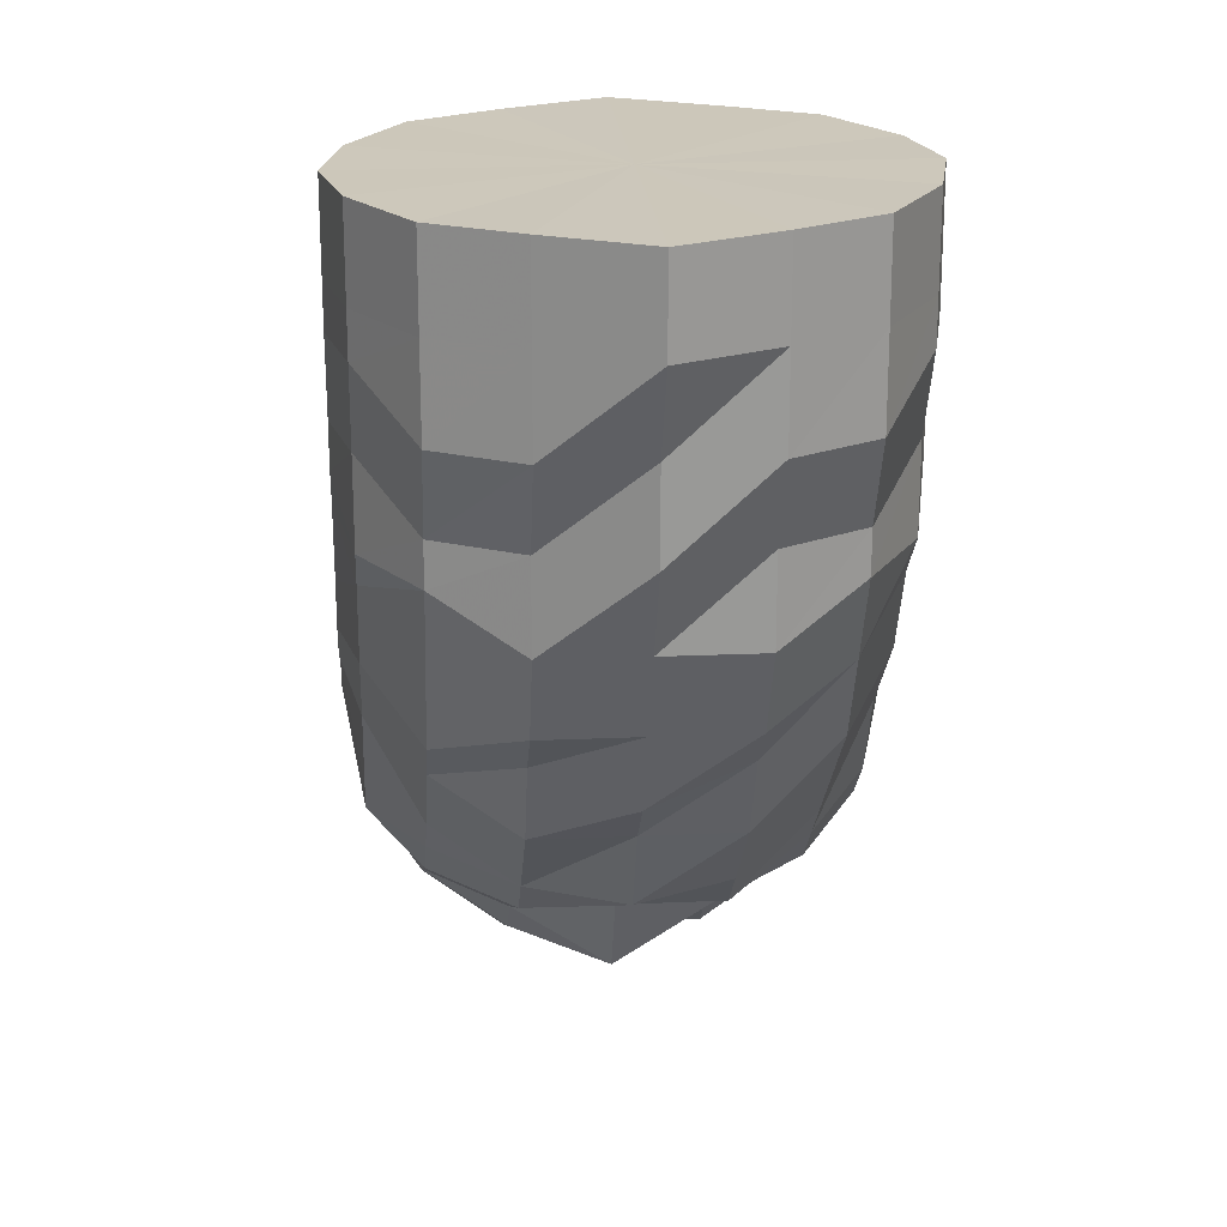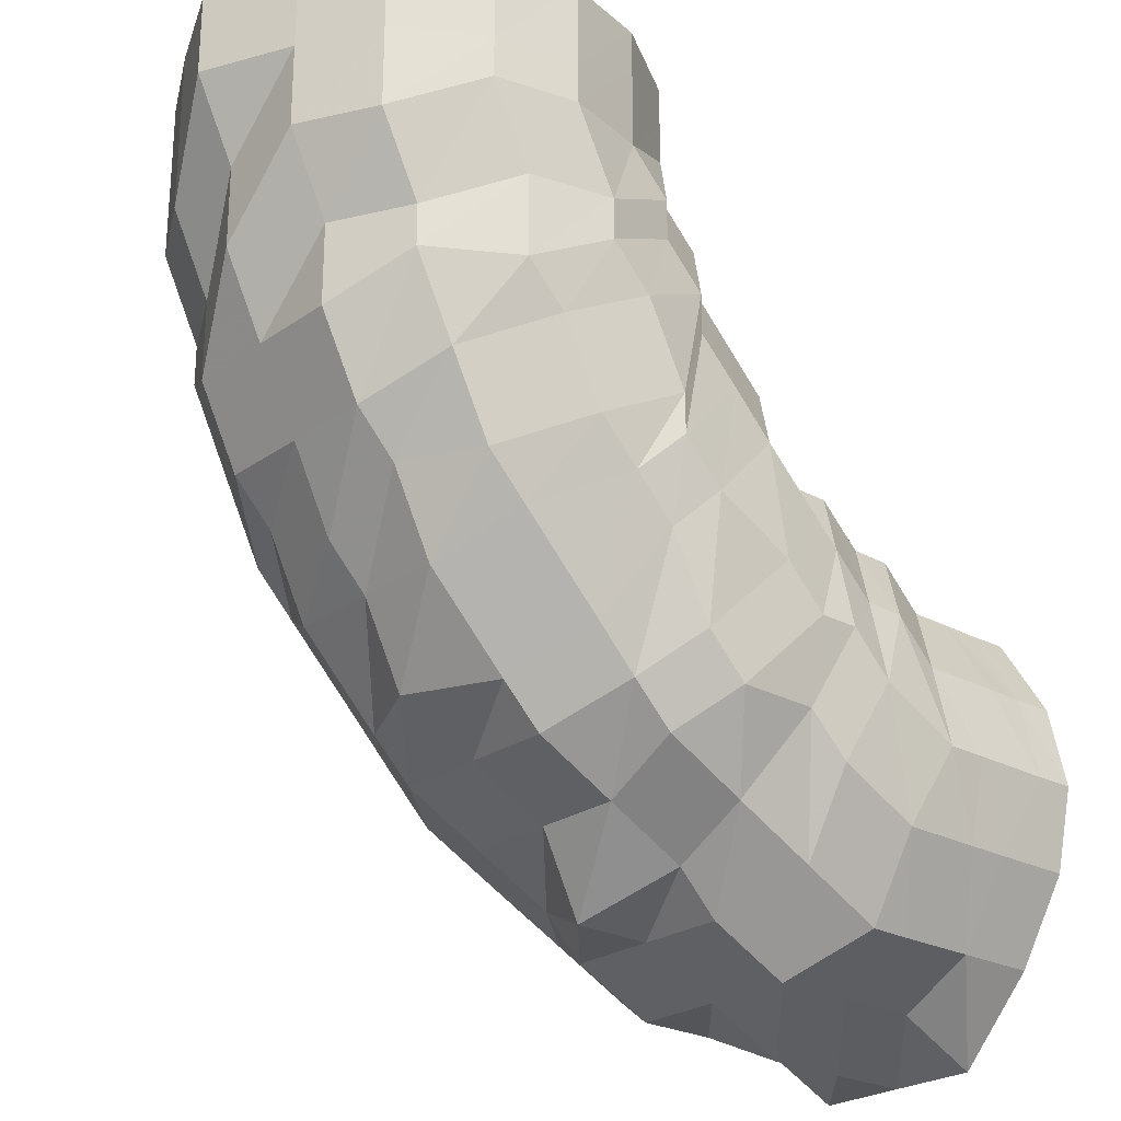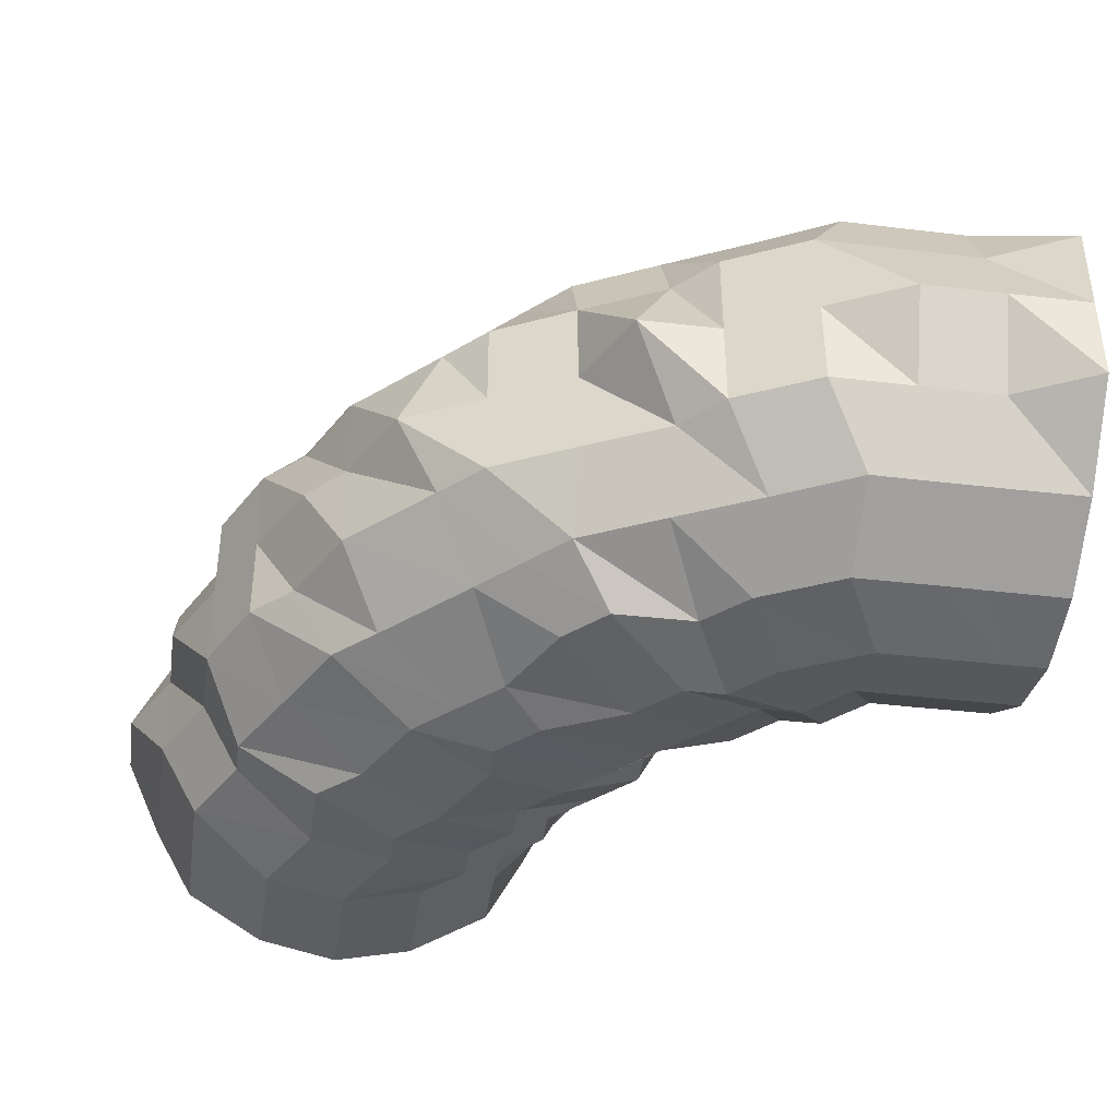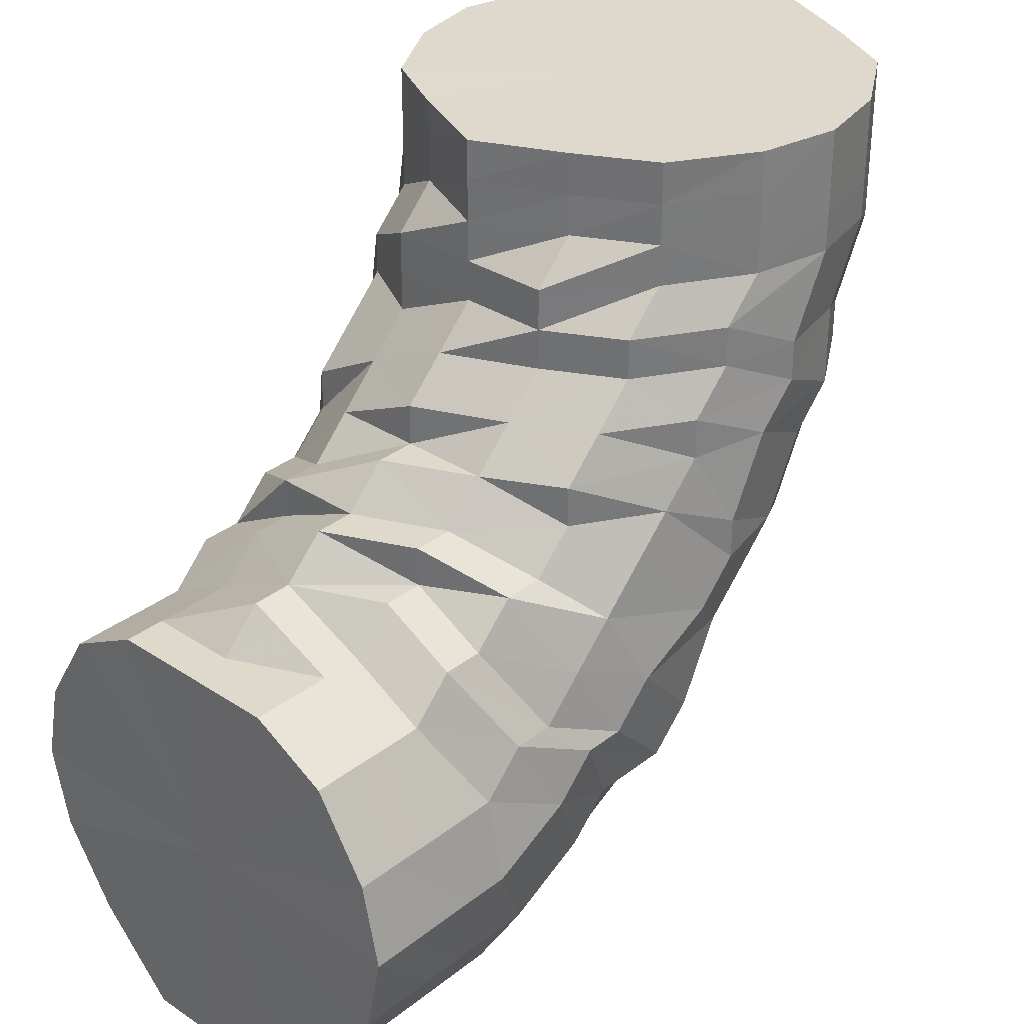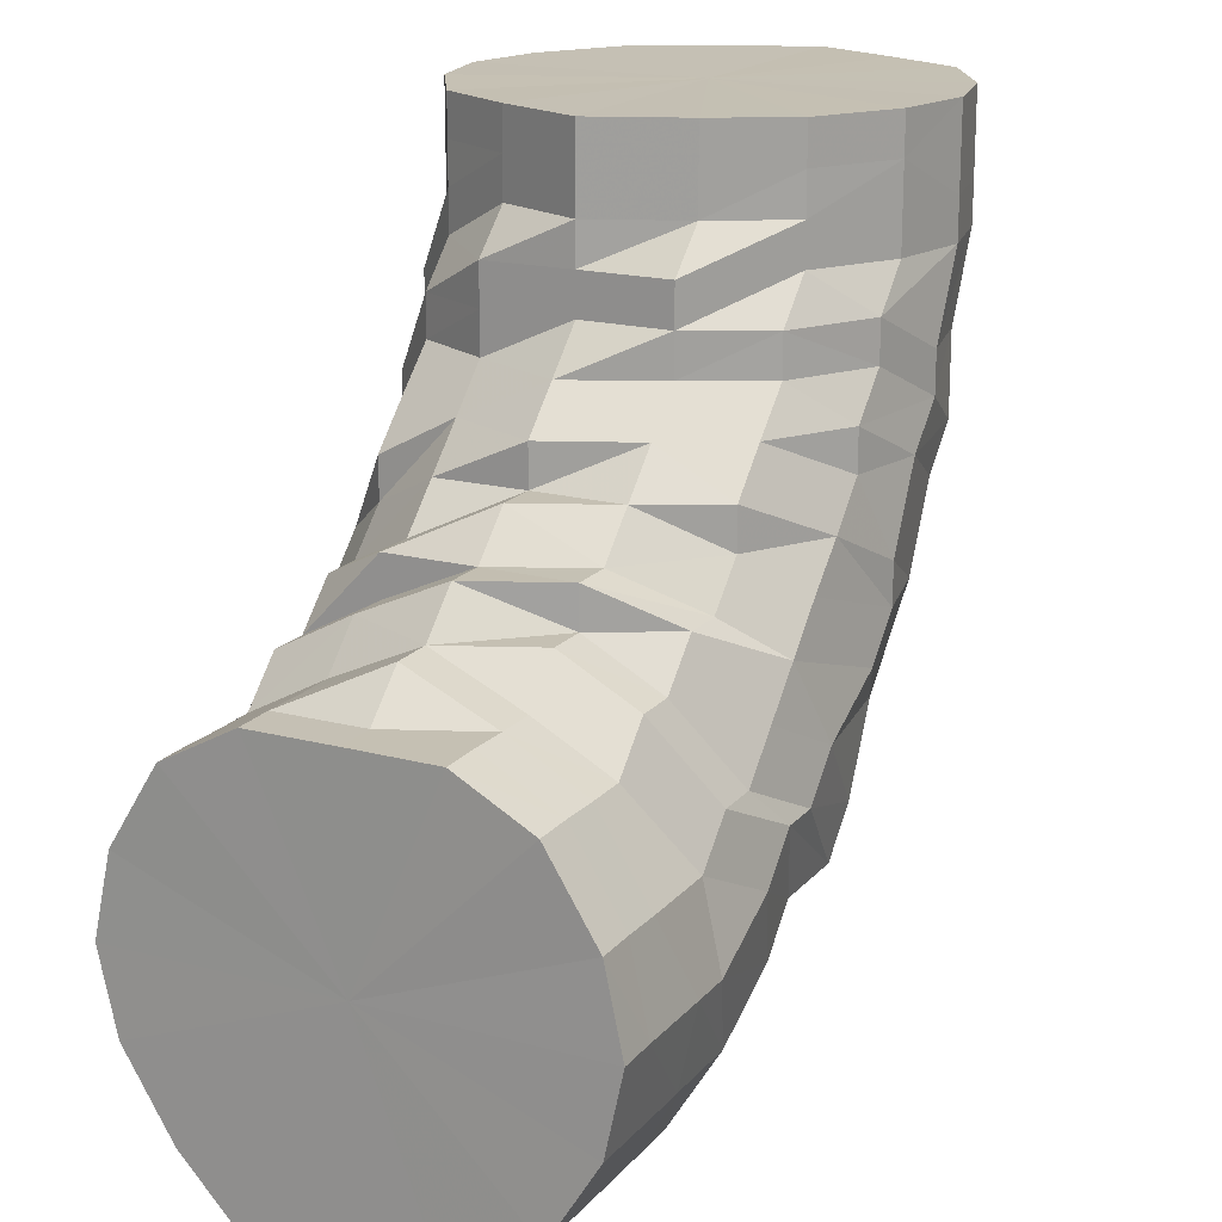
<metadata>
{"format":"obj","ext":"obj","renderer":"f3d","projection":"perspective","resolution":1024,"background":"white","views":[{"elev":21.5,"azim":-94.9,"up":"+Y"},{"elev":-24.7,"azim":-41.3,"up":"+Y"},{"elev":-40.1,"azim":-8.3,"up":"+Z"},{"elev":32.0,"azim":132.7,"up":"+Y"},{"elev":18.1,"azim":117.3,"up":"+Y"}]}
</metadata>
<code>
o 9207
v 2222 1881 22.06
v 2222 1881 22.06
v 2222 1881 22.04
v 2222 1881 22.04
v 2222 1881 22.02
v 2222 1881 22.04
v 2222 1881 22.02
v 2222 1881 22
v 2222 1881 22.02
v 2222 1881 22.06
v 2222 1881 22.04
v 2222 1881 22.02
v 2222 1881 22.08
v 2222 1881 22.06
v 2222 1881 22.08
v 2222 1881 22.06
v 2222 1881 22.08
v 2222 1881 22.08
v 2222 1881 22.1
v 2222 1881 22.1
v 2222 1881 22.1
v 2222 1881 22.08
v 2222 1881 22.1
v 2222 1881 22.11
v 2222 1881 22.11
v 2222 1881 22.11
v 2222 1881 22.1
v 2222 1881 22.11
v 2222 1881 22.11
v 2222 1881 22.11
v 2222 1881 22.11
v 2222 1881 22.11
v 2222 1881 22.11
v 2222 1881 22.11
v 2222 1881 22.11
v 2222 1881 22.11
v 2222 1881 22.11
v 2222 1881 22.11
v 2222 1881 22.1
v 2222 1881 22.1
v 2222 1881 22.1
v 2222 1881 22.11
v 2222 1881 22.1
v 2222 1881 22.08
v 2222 1881 22.08
v 2222 1881 22.08
v 2222 1881 22.1
v 2222 1881 22.08
v 2222 1881 22.06
v 2222 1881 22.06
v 2222 1881 22.08
v 2222 1881 22.1
v 2222 1881 22.08
v 2222 1881 22.06
v 2222 1881 22.06
v 2222 1881 22.08
v 2222 1881 22.08
v 2222 1881 22.1
v 2222 1881 22.04
v 2222 1881 22.04
v 2222 1881 22.06
v 2222 1881 22.11
v 2222 1881 22.1
v 2222 1881 22.11
v 2222 1881 22.11
v 2222 1881 22.1
v 2222 1881 22.11
v 2222 1881 22.11
v 2222 1881 22.11
v 2222 1881 22.08
v 2222 1881 22.1
v 2222 1881 22.11
v 2222 1881 22.11
v 2222 1881 22.08
v 2222 1881 22.1
v 2222 1881 22.11
v 2222 1881 22.11
v 2222 1881 22.11
v 2222 1881 22.1
v 2222 1881 22.11
v 2222 1881 22.08
v 2222 1881 22.1
v 2222 1881 22.08
v 2222 1881 22.08
v 2222 1881 22.06
v 2222 1881 22.08
v 2222 1881 22.1
v 2222 1881 22.06
v 2222 1881 22.06
v 2222 1881 22.04
v 2222 1881 22.06
v 2222 1881 22.06
v 2222 1881 22.04
v 2222 1881 22.04
v 2222 1881 22.04
v 2222 1881 22.06
v 2222 1881 22.04
v 2222 1881 22.02
v 2222 1881 22.02
v 2222 1881 22.02
v 2222 1881 22
v 2222 1881 22
v 2222 1881 22.02
v 2222 1881 22
v 2222 1881 22
v 2222 1881 22
v 2222 1881 22
v 2222 1881 22
v 2222 1881 22.02
v 2221 1881 22
v 2222 1881 22
v 2222 1881 22.02
v 2222 1881 22.04
v 2222 1881 22.06
v 2222 1881 22.02
v 2222 1881 22
v 2221 1881 22
v 2222 1881 22.04
v 2222 1881 22.02
v 2222 1881 22
v 2221 1881 22
v 2221 1881 22
v 2221 1881 22
v 2221 1881 22
v 2221 1881 22
v 2221 1881 22
v 2221 1881 22
v 2221 1881 22
v 2221 1881 22
v 2221 1881 22
v 2221 1881 22
v 2221 1881 22.02
v 2221 1881 22
v 2221 1881 22.02
v 2221 1881 22.02
v 2221 1881 22.02
v 2221 1881 22.04
v 2221 1881 22.02
v 2221 1881 22.04
v 2221 1881 22.04
v 2221 1881 22.02
v 2221 1881 22.02
v 2221 1881 22.04
v 2221 1881 22.04
v 2221 1881 22.06
v 2221 1881 22.06
v 2221 1881 22.06
v 2221 1881 22.06
v 2221 1881 22.08
v 2221 1881 22.08
v 2221 1881 22.08
v 2221 1881 22.06
v 2221 1881 22.08
v 2221 1881 22.04
v 2221 1881 22.1
v 2221 1881 22.1
v 2221 1881 22.1
v 2221 1881 22.04
v 2221 1881 22.1
v 2221 1881 22.06
v 2221 1881 22.08
v 2221 1881 22.02
v 2221 1881 22.06
v 2222 1881 22
v 2221 1881 22.04
v 2221 1881 22.02
v 2222 1881 22
v 2222 1881 22
v 2221 1881 22.04
v 2222 1881 22.02
v 2222 1881 22
v 2222 1881 22
v 2222 1881 22
v 2222 1881 22.02
v 2222 1881 22
v 2222 1881 22
v 2222 1881 22.04
v 2222 1881 22.02
v 2222 1881 22
v 2222 1881 22.04
v 2222 1881 22.02
v 2222 1881 22
v 2222 1881 22.04
v 2222 1881 22
v 2222 1881 22.02
v 2222 1881 22.06
v 2222 1881 22.08
v 2222 1881 22.06
v 2222 1881 22.04
v 2222 1881 22.06
v 2222 1881 22.04
v 2222 1881 22.02
v 2222 1881 22.04
v 2222 1881 22.02
v 2222 1881 22
v 2222 1881 22
v 2222 1881 22.02
v 2222 1881 22
v 2222 1881 22
v 2222 1881 22
v 2222 1881 22
v 2222 1881 22
v 2222 1881 22
v 2222 1881 22
v 2222 1881 22
v 2222 1881 22
v 2222 1881 22
v 2222 1881 22
v 2222 1881 22.02
v 2222 1881 22.04
v 2222 1881 22
v 2222 1881 22.02
v 2222 1881 22.04
v 2222 1881 22.06
v 2222 1881 22
v 2222 1881 22.02
v 2222 1881 22.02
v 2222 1881 22.04
v 2222 1881 22.04
v 2221 1881 22.04
v 2222 1881 22.06
v 2222 1881 22.06
v 2221 1881 22.06
v 2221 1881 22.06
v 2221 1881 22.06
v 2221 1881 22.08
v 2221 1881 22.08
v 2221 1881 22.08
v 2221 1881 22.08
v 2221 1881 22.08
v 2221 1881 22.1
v 2221 1881 22.1
v 2221 1881 22.11
v 2221 1881 22.11
v 2221 1881 22.1
v 2221 1881 22.11
v 2221 1881 22.11
v 2221 1881 22.1
v 2221 1881 22.11
v 2221 1881 22.11
v 2221 1881 22.11
v 2221 1881 22.1
v 2221 1881 22.11
v 2221 1881 22.11
v 2221 1881 22.1
v 2221 1881 22.11
v 2221 1881 22.06
v 2221 1881 22.08
v 2221 1881 22.06
v 2221 1881 22.04
v 2221 1881 22.02
v 2221 1881 22
v 2221 1881 22
v 2221 1881 22
v 2221 1881 22
v 2221 1881 22
v 2222 1881 22.02
v 2222 1881 22.02
v 2221 1881 22
v 2222 1881 22.02
v 2222 1881 22.04
v 2222 1881 22.04
v 2222 1881 22.02
v 2222 1881 22.06
v 2222 1881 22.04
v 2222 1881 22.06
v 2222 1881 22.08
v 2222 1881 22.04
v 2222 1881 22.08
v 2222 1881 22.1
v 2222 1881 22.06
v 2222 1881 22.1
v 2221 1881 22.11
v 2221 1881 22.11
v 2221 1881 22.11
v 2222 1881 22.08
v 2222 1881 22.1
v 2221 1881 22.11
v 2221 1881 22.11
v 2221 1881 22.11
v 2221 1881 22.11
v 2221 1881 22.11
v 2222 1881 22.1
v 2222 1881 22.11
v 2221 1881 22.11
v 2222 1881 22.08
v 2222 1881 22.1
v 2222 1881 22.11
v 2221 1881 22.11
v 2222 1881 22.06
v 2222 1881 22.08
v 2222 1881 22.06
v 2222 1881 22.04
v 2222 1881 22.06
v 2222 1881 22.08
v 2222 1881 22.1
v 2222 1881 22.08
v 2222 1881 22.1
v 2222 1881 22.11
v 2222 1881 22.1
v 2222 1881 22.11
v 2222 1881 22.11
v 2222 1881 22.1
v 2222 1881 22.11
v 2222 1881 22.11
v 2222 1881 22.11
v 2222 1881 22.11
v 2222 1881 22.11
v 2222 1881 22.1
v 2222 1881 22.1
v 2222 1881 22.08
v 2222 1881 22.08
v 2222 1881 22.06
v 2222 1881 22.04
v 2222 1881 22.06
v 2222 1881 22.02
v 2222 1881 22.08
v 2222 1881 22
v 2222 1881 22.1
v 2222 1881 22
v 2222 1881 22.11
v 2222 1881 22
v 2222 1881 22.11
v 2222 1881 22.02
v 2222 1881 22.11
v 2222 1881 22.04
v 2222 1881 22.1
v 2222 1881 22.06
v 2222 1881 22.08
f 1 2 3
f 3 4 5
f 2 4 6
f 5 7 8
f 4 7 9
f 2 10 4
f 4 11 7
f 10 11 4
f 11 12 7
f 13 10 2
f 10 14 11
f 15 13 2
f 15 2 16
f 17 15 1
f 13 18 10
f 18 14 10
f 19 13 15
f 20 18 13
f 19 20 13
f 21 19 15
f 21 15 22
f 23 21 17
f 24 19 21
f 25 20 19
f 24 25 19
f 26 24 21
f 26 21 27
f 28 26 23
f 29 24 26
f 30 25 24
f 29 30 24
f 31 29 26
f 31 26 32
f 33 31 28
f 34 29 31
f 35 30 29
f 34 35 29
f 36 34 31
f 36 31 37
f 38 36 33
f 39 34 36
f 40 35 34
f 39 40 34
f 41 39 36
f 41 36 42
f 43 41 38
f 44 39 41
f 45 40 39
f 44 45 39
f 46 44 41
f 46 41 47
f 48 46 43
f 49 44 46
f 50 45 44
f 49 50 44
f 45 51 40
f 50 51 45
f 51 52 40
f 40 52 35
f 51 53 52
f 54 53 51
f 50 54 51
f 54 55 56
f 57 58 52
f 59 54 50
f 59 60 61
f 52 62 35
f 35 62 30
f 52 63 62
f 62 64 30
f 30 64 25
f 63 65 62
f 62 65 64
f 63 66 65
f 64 67 25
f 25 67 20
f 65 68 64
f 64 68 67
f 65 69 68
f 66 69 65
f 70 66 63
f 67 71 20
f 20 71 18
f 68 72 67
f 67 72 71
f 69 73 68
f 68 73 72
f 71 74 18
f 18 74 14
f 72 75 71
f 71 75 74
f 73 76 72
f 72 76 75
f 69 77 73
f 73 78 76
f 77 78 73
f 79 77 69
f 66 79 69
f 77 80 78
f 81 79 66
f 79 82 77
f 82 80 77
f 83 82 79
f 81 83 79
f 70 81 66
f 83 84 82
f 85 70 86
f 86 70 87
f 88 81 70
f 89 88 70
f 90 89 91
f 88 92 81
f 92 83 81
f 93 88 89
f 94 93 89
f 95 92 88
f 93 95 88
f 92 96 83
f 96 84 83
f 95 97 92
f 97 96 92
f 98 95 93
f 99 93 94
f 99 98 93
f 100 99 94
f 100 94 59
f 101 98 99
f 102 99 100
f 102 101 99
f 98 103 95
f 103 97 95
f 101 104 98
f 104 103 98
f 105 101 102
f 106 104 101
f 105 106 101
f 106 107 104
f 104 108 103
f 107 108 104
f 108 109 103
f 103 109 97
f 107 110 108
f 108 111 109
f 110 111 108
f 109 112 97
f 111 112 109
f 112 113 97
f 97 113 114
f 97 114 96
f 112 115 113
f 111 116 112
f 116 115 112
f 110 117 111
f 117 116 111
f 115 118 113
f 113 118 114
f 96 114 84
f 115 119 118
f 116 120 115
f 120 119 115
f 117 121 116
f 121 120 116
f 122 121 117
f 120 123 119
f 121 124 120
f 124 123 120
f 125 124 121
f 122 125 121
f 124 126 123
f 127 122 117
f 127 117 110
f 125 128 124
f 128 126 124
f 128 129 126
f 130 127 110
f 130 110 107
f 131 130 107
f 131 107 106
f 132 127 130
f 133 131 106
f 133 106 105
f 134 130 131
f 134 132 130
f 135 131 133
f 135 134 131
f 132 136 127
f 136 122 127
f 137 132 134
f 136 138 122
f 138 125 122
f 139 136 132
f 137 139 132
f 140 138 136
f 139 140 136
f 138 141 125
f 141 128 125
f 141 142 128
f 143 141 138
f 140 143 138
f 143 144 141
f 145 140 139
f 146 143 140
f 145 146 140
f 146 147 143
f 148 145 139
f 148 139 137
f 149 146 145
f 149 150 146
f 151 145 148
f 151 149 145
f 152 148 137
f 153 151 148
f 153 148 152
f 152 137 154
f 154 137 134
f 154 134 135
f 155 149 151
f 155 156 149
f 157 151 153
f 157 155 151
f 158 154 135
f 159 157 153
f 160 152 154
f 160 154 158
f 161 153 152
f 161 152 160
f 159 153 161
f 158 135 162
f 162 135 133
f 163 160 158
f 162 133 164
f 164 133 105
f 165 158 162
f 163 158 165
f 166 162 164
f 165 162 166
f 164 105 167
f 167 105 102
f 166 164 168
f 168 164 167
f 169 165 166
f 170 166 168
f 169 166 170
f 167 102 171
f 171 102 100
f 168 167 172
f 172 167 171
f 170 168 173
f 173 168 172
f 171 100 174
f 174 100 59
f 172 171 175
f 175 171 174
f 173 172 176
f 176 172 175
f 174 59 177
f 177 59 50
f 175 174 178
f 178 174 177
f 176 175 179
f 179 175 178
f 180 177 50
f 178 177 180
f 180 50 49
f 179 178 181
f 181 178 180
f 182 176 179
f 181 180 183
f 183 180 49
f 184 179 181
f 182 179 184
f 185 181 183
f 184 181 185
f 183 49 186
f 186 49 46
f 186 46 187
f 188 186 48
f 189 183 186
f 185 183 189
f 189 186 190
f 191 189 188
f 192 185 189
f 192 189 193
f 194 192 191
f 195 185 192
f 195 184 185
f 196 195 192
f 196 192 197
f 198 196 194
f 199 184 195
f 199 182 184
f 200 195 196
f 200 199 195
f 201 200 196
f 201 196 202
f 203 201 198
f 8 204 203
f 204 201 205
f 7 204 206
f 7 12 204
f 204 207 201
f 12 207 204
f 207 200 201
f 207 208 200
f 208 199 200
f 12 209 207
f 209 208 207
f 210 209 12
f 11 210 12
f 14 210 11
f 208 211 199
f 211 182 199
f 209 212 208
f 212 211 208
f 210 213 209
f 213 212 209
f 14 214 210
f 214 213 210
f 74 214 14
f 211 215 182
f 215 176 182
f 215 173 176
f 216 215 211
f 212 216 211
f 217 173 215
f 216 217 215
f 217 170 173
f 218 216 212
f 213 218 212
f 219 217 216
f 218 219 216
f 220 170 217
f 219 220 217
f 220 169 170
f 221 218 213
f 214 221 213
f 222 219 218
f 221 222 218
f 223 220 219
f 222 223 219
f 224 169 220
f 223 224 220
f 224 225 169
f 225 165 169
f 225 163 165
f 226 225 224
f 227 163 225
f 226 227 225
f 227 228 163
f 228 160 163
f 228 161 160
f 229 224 223
f 229 226 224
f 230 229 223
f 230 223 222
f 231 161 228
f 231 159 161
f 232 231 228
f 232 228 227
f 233 159 231
f 234 231 232
f 234 233 231
f 235 232 227
f 235 227 226
f 236 234 232
f 236 232 235
f 233 237 159
f 237 157 159
f 238 235 226
f 238 226 229
f 239 236 235
f 239 235 238
f 237 240 157
f 240 155 157
f 240 241 155
f 242 238 229
f 242 229 230
f 243 239 238
f 243 238 242
f 244 245 155
f 246 244 240
f 244 245 247
f 246 244 247
f 245 248 149
f 245 248 247
f 248 249 146
f 248 249 247
f 249 250 143
f 249 250 247
f 250 251 141
f 250 251 247
f 251 252 128
f 251 252 247
f 252 253 247
f 252 253 126
f 253 254 247
f 253 254 255
f 126 256 255
f 126 255 123
f 254 257 247
f 254 257 258
f 255 259 258
f 123 255 260
f 255 258 260
f 123 260 119
f 257 261 247
f 257 261 262
f 258 263 262
f 261 264 247
f 260 258 265
f 258 262 265
f 261 264 266
f 264 267 247
f 262 268 266
f 264 267 269
f 267 270 247
f 266 271 269
f 267 270 272
f 270 273 247
f 273 246 247
f 270 273 274
f 273 246 275
f 269 276 272
f 272 277 274
f 274 278 275
f 275 279 240
f 275 240 237
f 280 275 237
f 274 275 280
f 280 237 233
f 272 274 281
f 281 274 280
f 282 280 233
f 281 280 282
f 282 233 234
f 283 272 281
f 269 272 283
f 284 281 282
f 283 281 284
f 285 282 234
f 284 282 285
f 285 234 236
f 286 269 283
f 266 269 286
f 287 283 284
f 286 283 287
f 288 284 285
f 287 284 288
f 289 285 236
f 288 285 289
f 289 236 239
f 290 266 286
f 262 266 290
f 265 262 290
f 290 286 291
f 291 286 287
f 265 290 292
f 292 290 291
f 293 265 292
f 260 265 293
f 119 260 293
f 119 293 118
f 118 293 294
f 293 292 294
f 118 294 114
f 292 291 295
f 294 292 295
f 291 287 296
f 295 291 296
f 296 287 288
f 114 294 297
f 294 295 297
f 114 297 84
f 295 296 298
f 297 295 298
f 296 288 299
f 298 296 299
f 299 288 289
f 297 298 300
f 84 297 300
f 298 299 301
f 300 298 301
f 299 289 302
f 301 299 302
f 302 289 239
f 302 239 243
f 84 300 303
f 84 303 82
f 82 303 80
f 303 300 304
f 303 304 80
f 300 301 304
f 301 302 305
f 304 301 305
f 305 302 243
f 80 304 306
f 304 305 306
f 80 306 78
f 305 243 307
f 306 305 307
f 307 243 242
f 78 306 308
f 306 307 308
f 78 308 76
f 307 242 309
f 308 307 309
f 309 242 230
f 76 308 310
f 308 309 310
f 76 310 75
f 309 230 311
f 310 309 311
f 311 230 222
f 311 222 221
f 310 311 312
f 75 310 312
f 312 311 221
f 75 312 74
f 312 221 214
f 74 312 214
f 313 314 315
f 314 316 315
f 317 313 315
f 316 318 315
f 319 317 315
f 318 320 315
f 321 319 315
f 320 322 315
f 323 321 315
f 322 324 315
f 325 323 315
f 324 326 315
f 327 325 315
f 326 328 315
f 329 327 315
f 328 329 315

</code>
